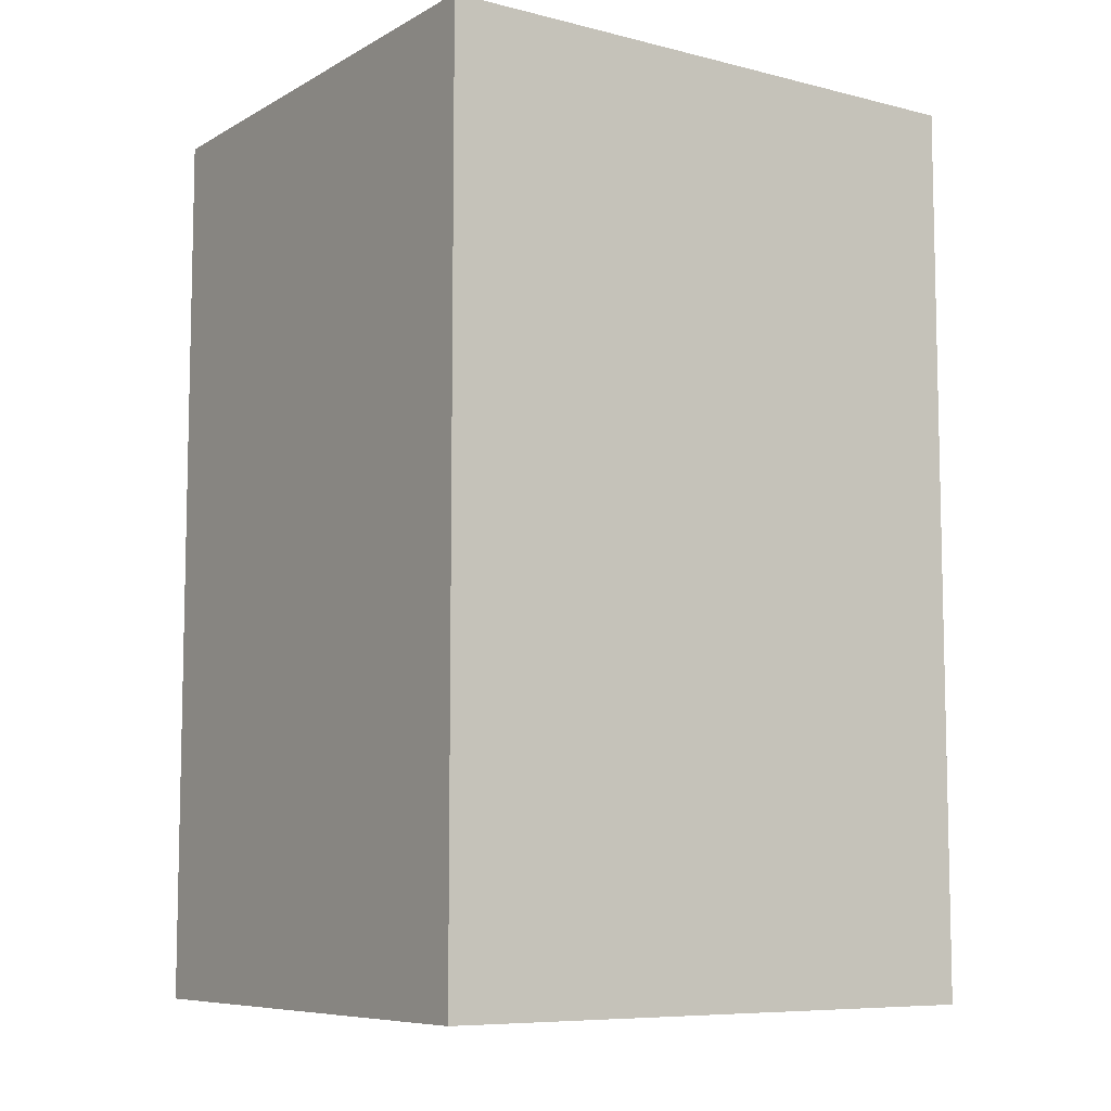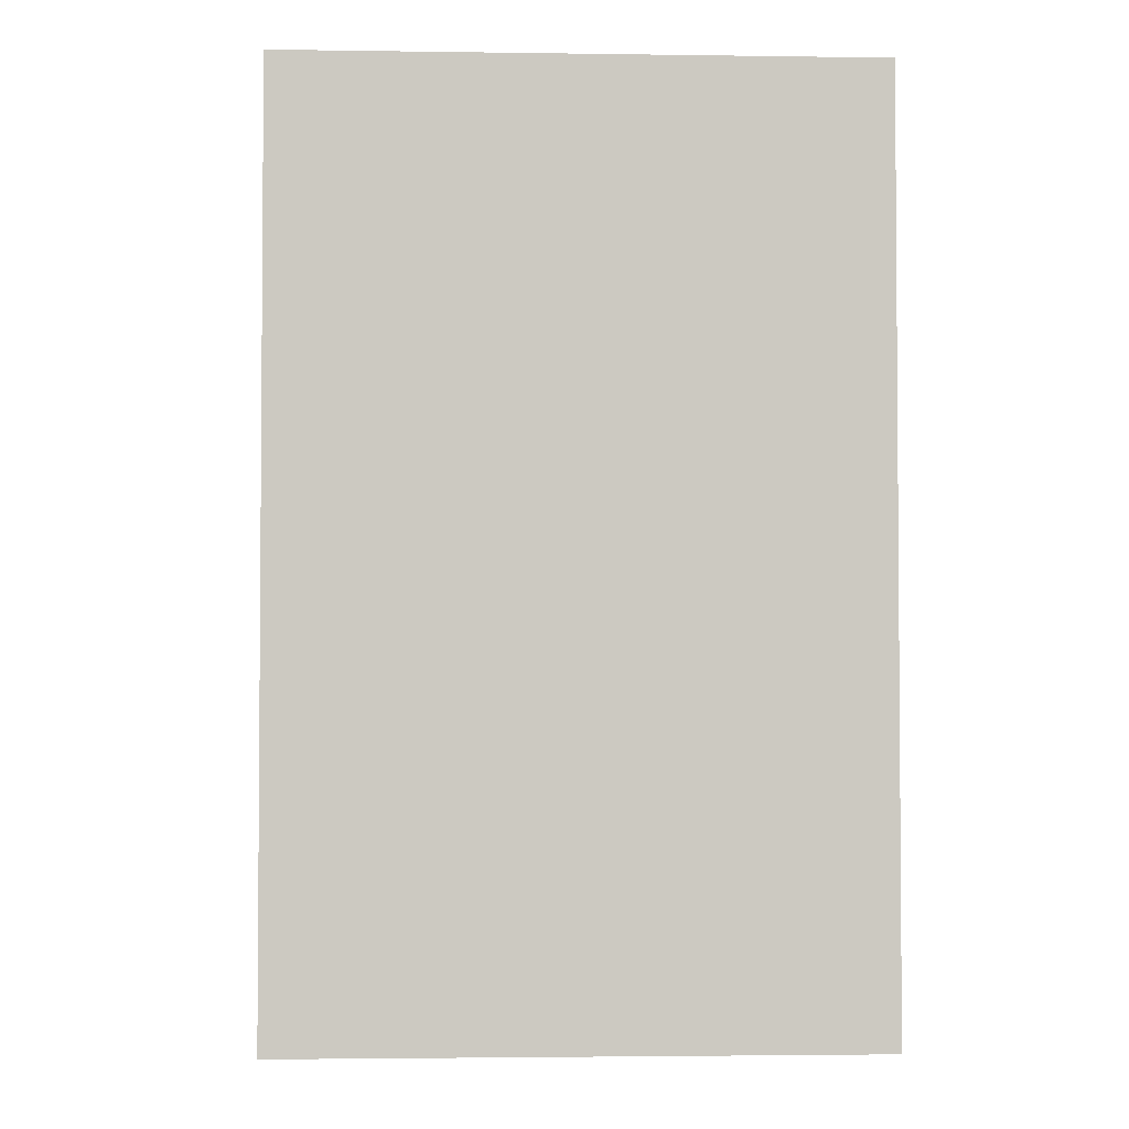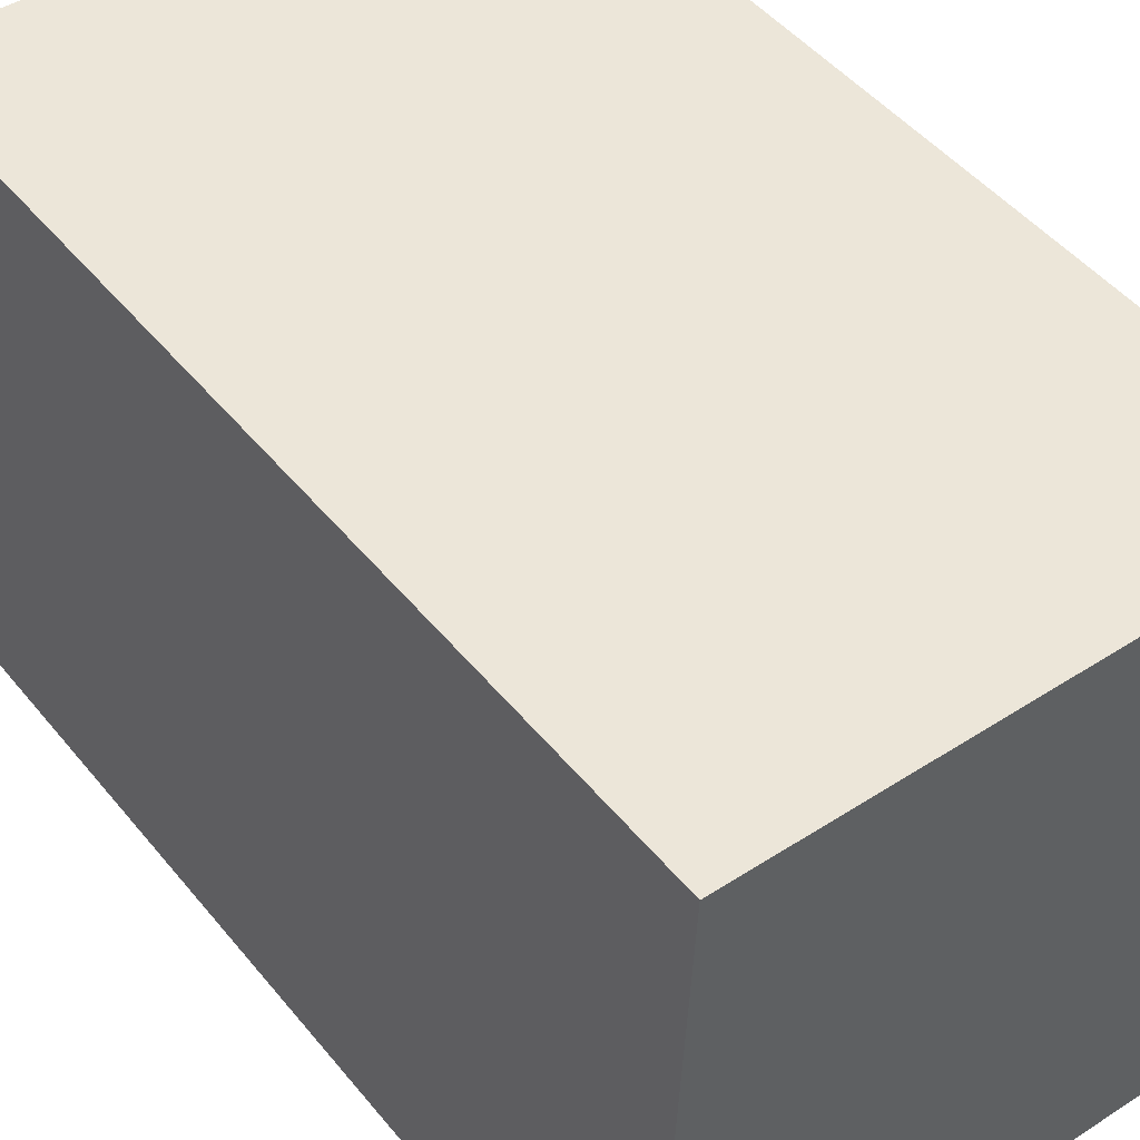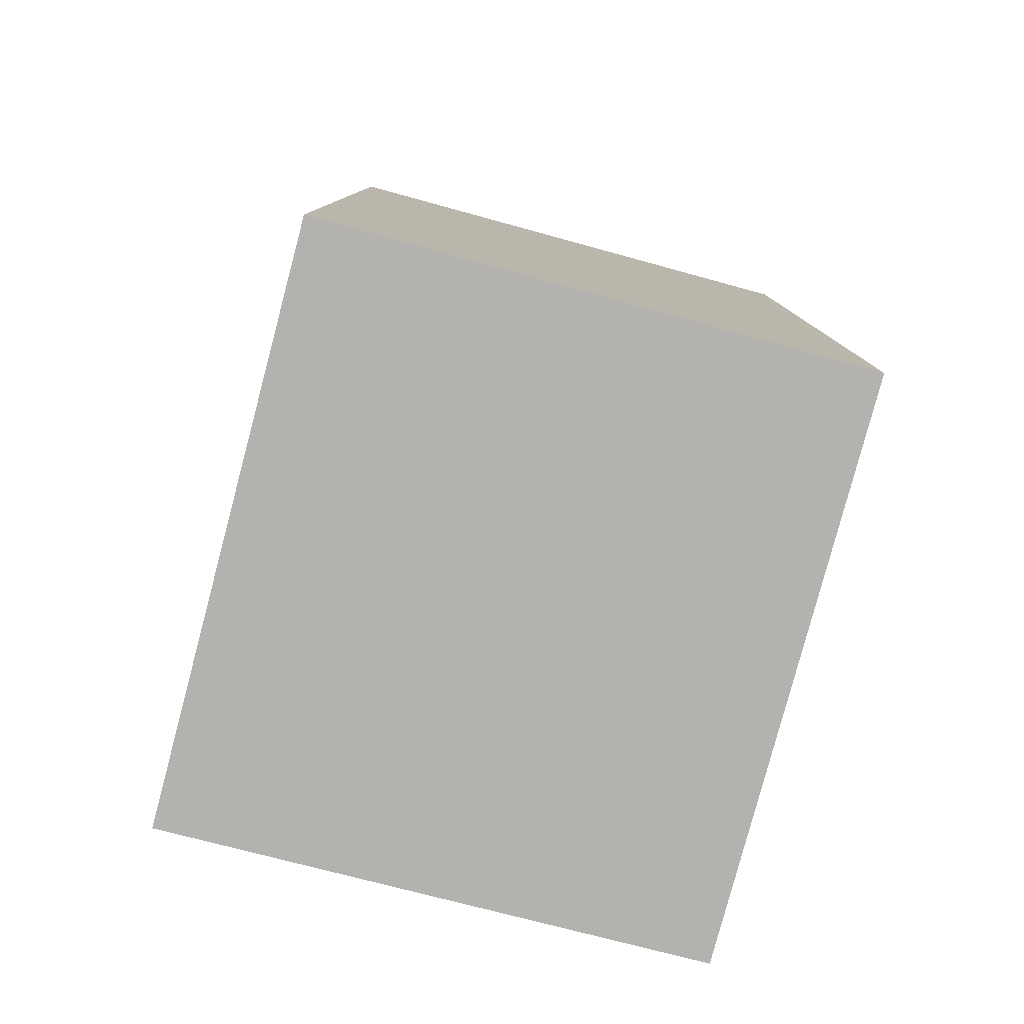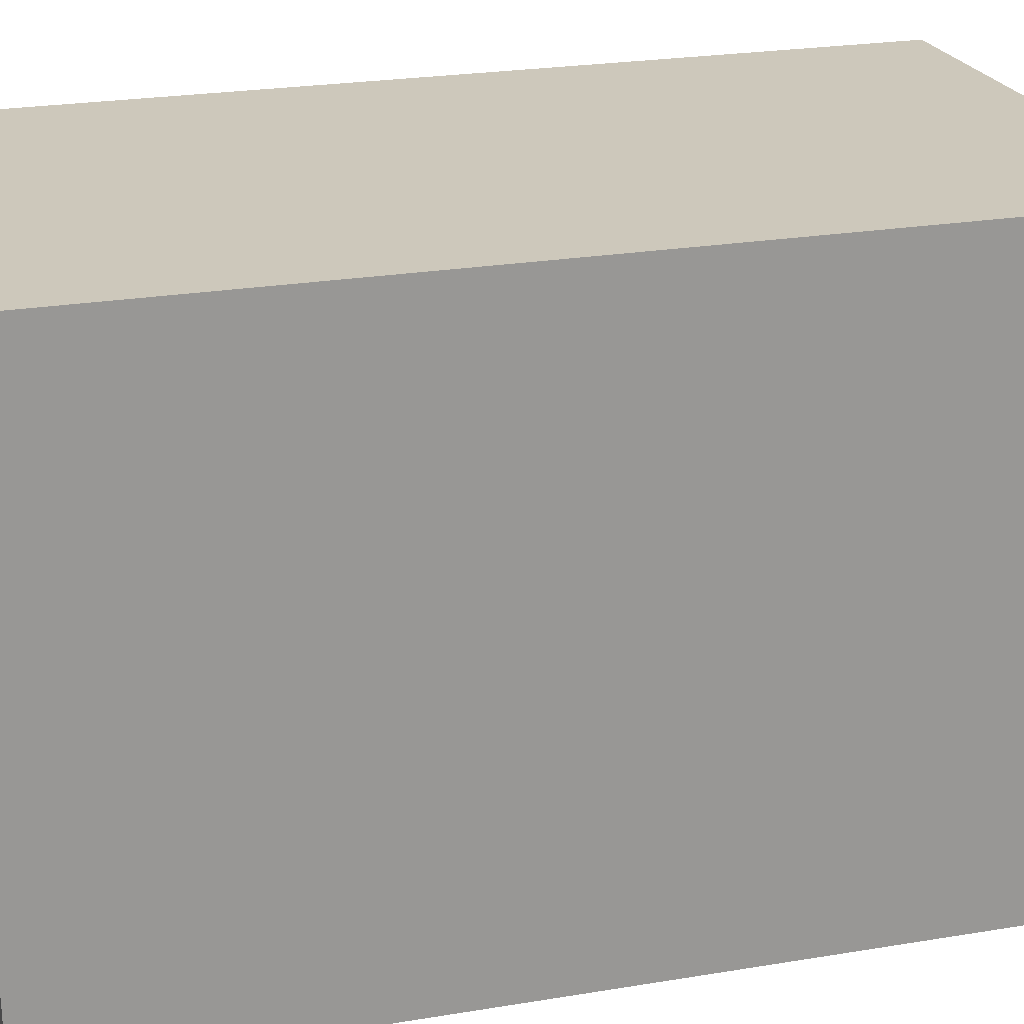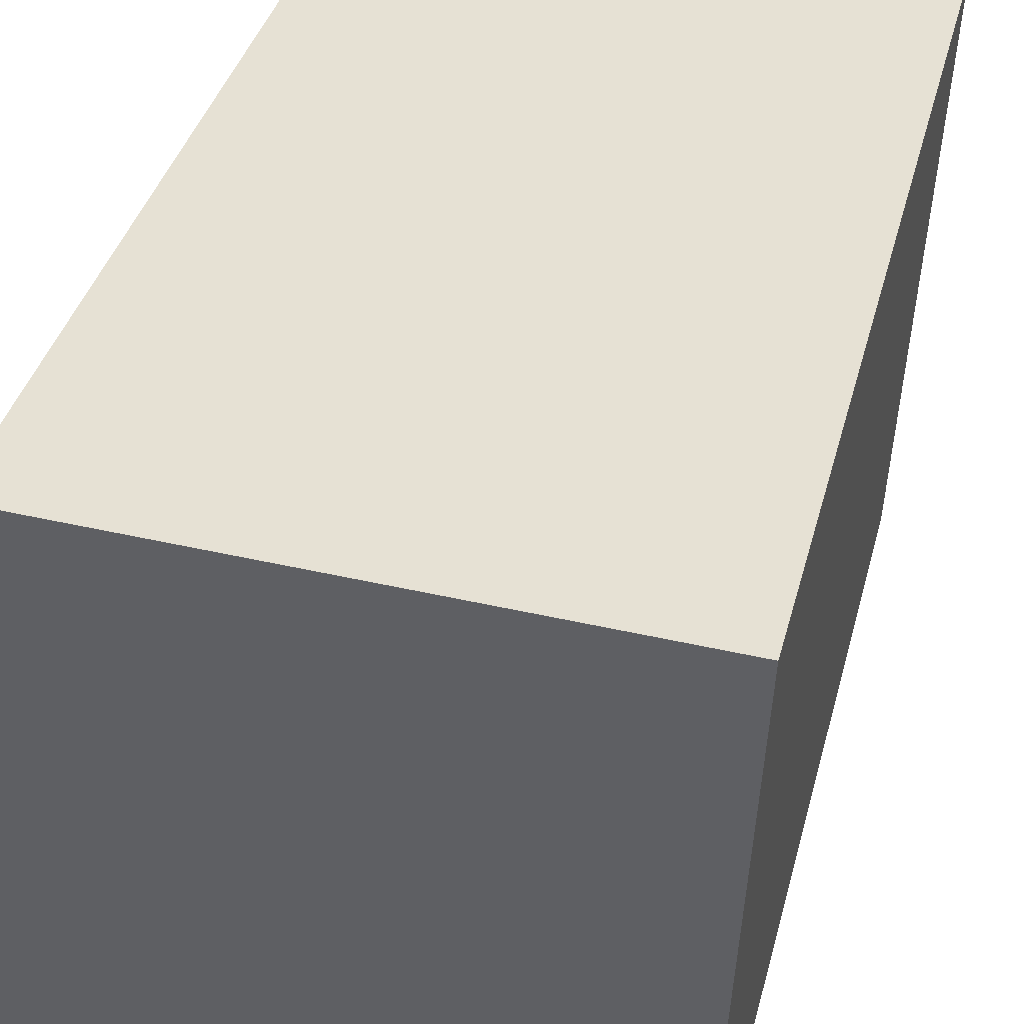
<metadata>
{"format":"obj","ext":"obj","renderer":"f3d","projection":"perspective","resolution":1024,"background":"white","views":[{"elev":-8.0,"azim":58.1,"up":"+Y"},{"elev":-2.8,"azim":-90.2,"up":"+Y"},{"elev":48.0,"azim":-37.2,"up":"+Z"},{"elev":-79.7,"azim":167.9,"up":"+Y"},{"elev":24.1,"azim":-105.5,"up":"+Z"},{"elev":37.9,"azim":14.2,"up":"+Z"}]}
</metadata>
<code>
v  0 3.431 2.101e-16
v  2.13 3.431 2.1
v  2.02 3.431 -0.11
v  0.1 3.431 2.18
v  0 0 0
v  0.1 -1.335e-16 2.18
v  2.13 -1.286e-16 2.1
v  2.02 6.736e-18 -0.11
g defaultobject
f 1 2 3
f 2 1 4
f 5 4 1
f 4 5 6
f 6 2 4
f 2 6 7
f 7 3 2
f 3 7 8
f 8 1 3
f 1 8 5
f 5 7 6
f 7 5 8

</code>
